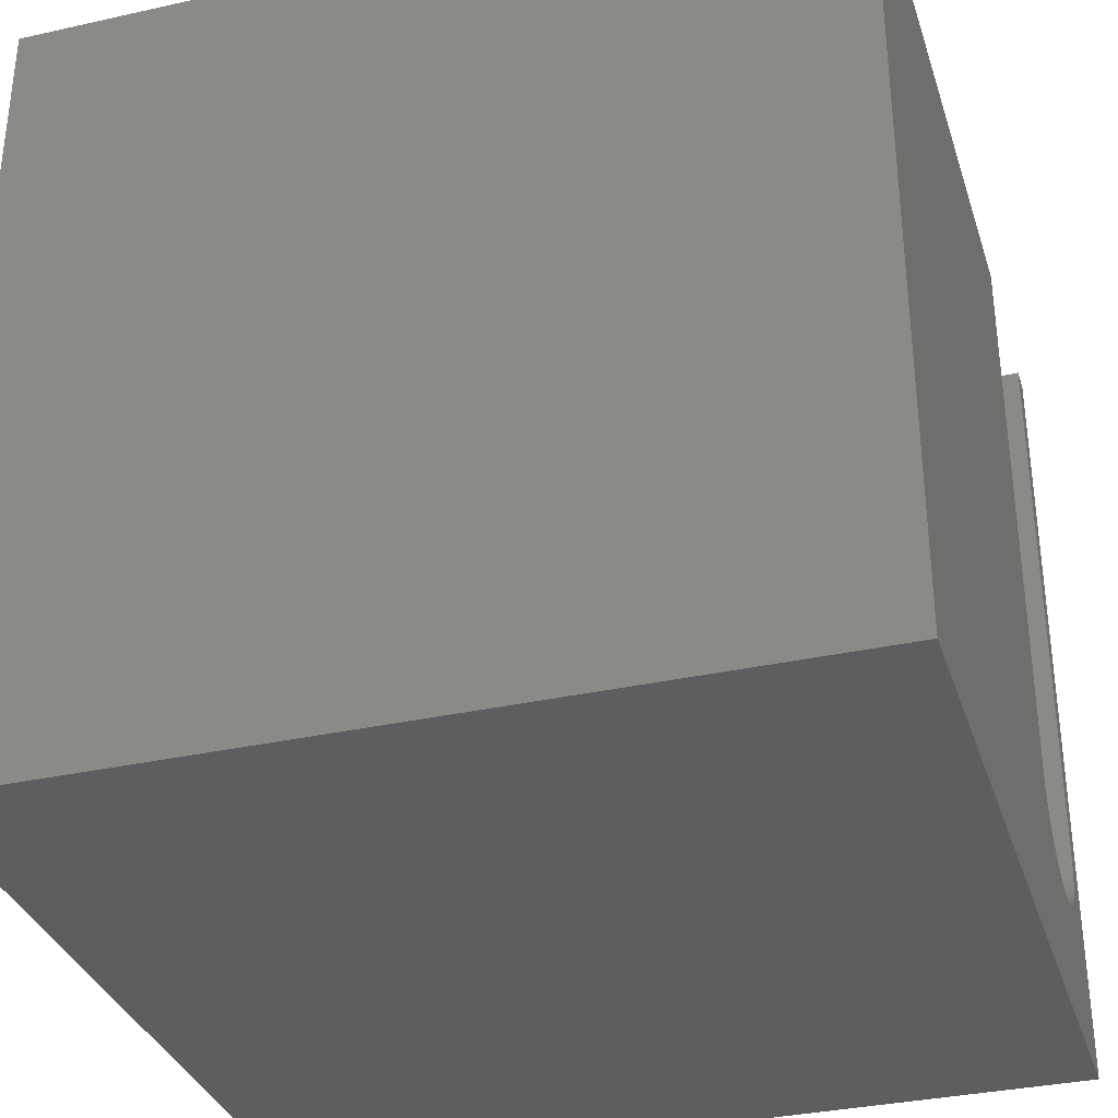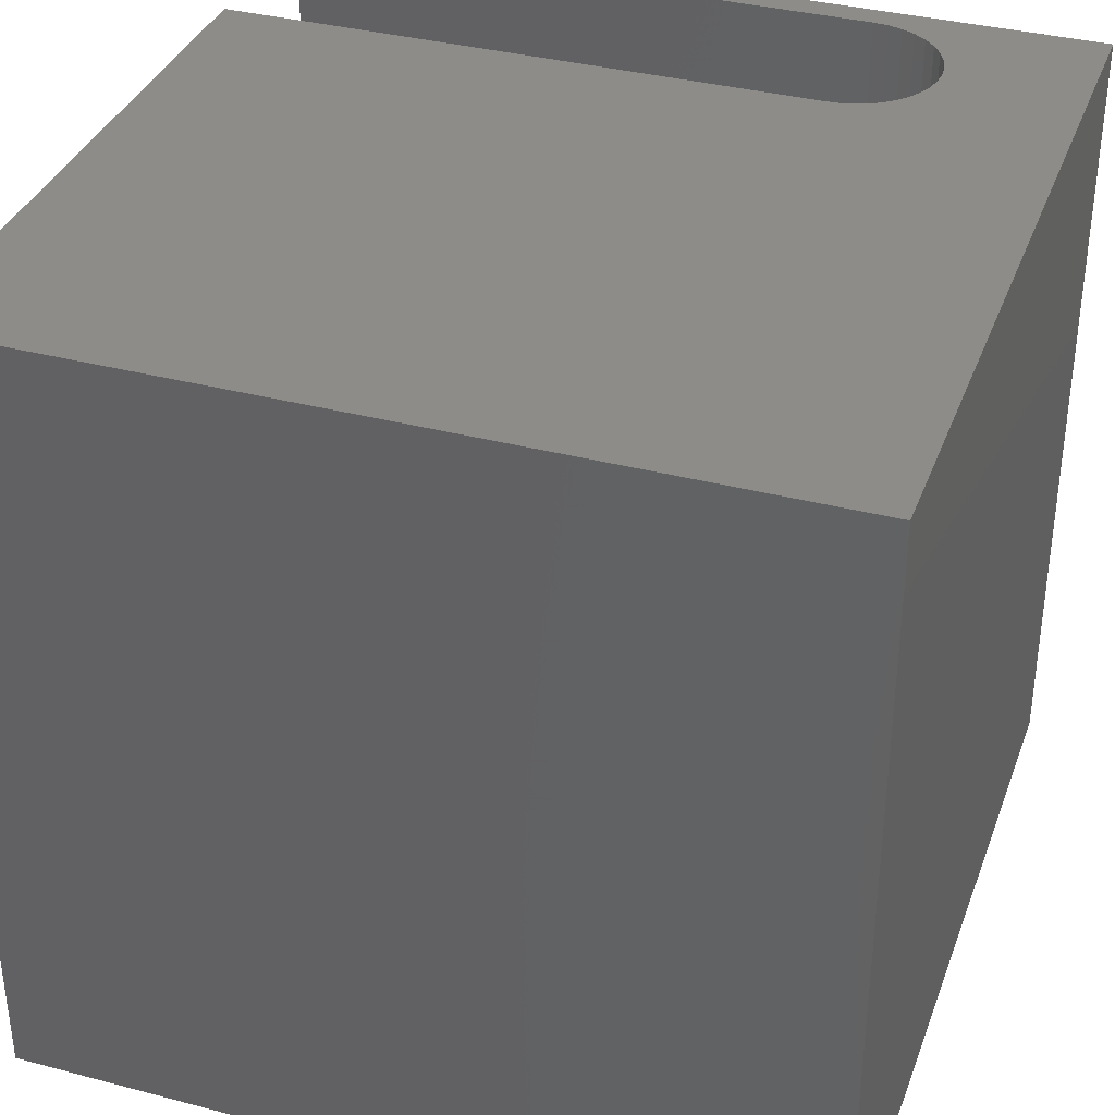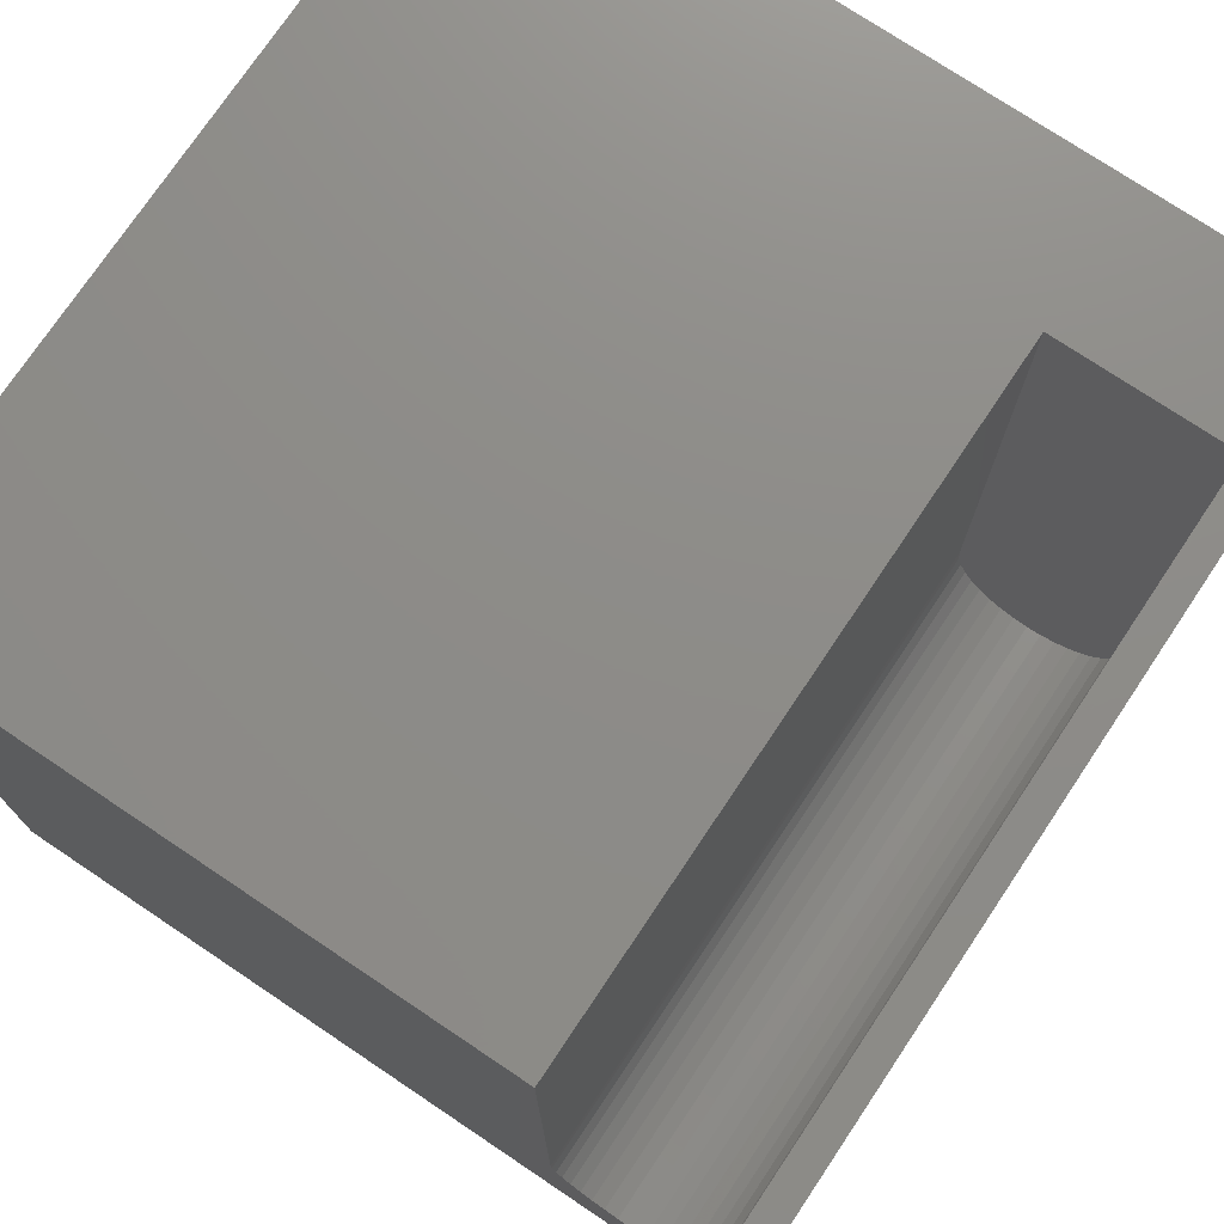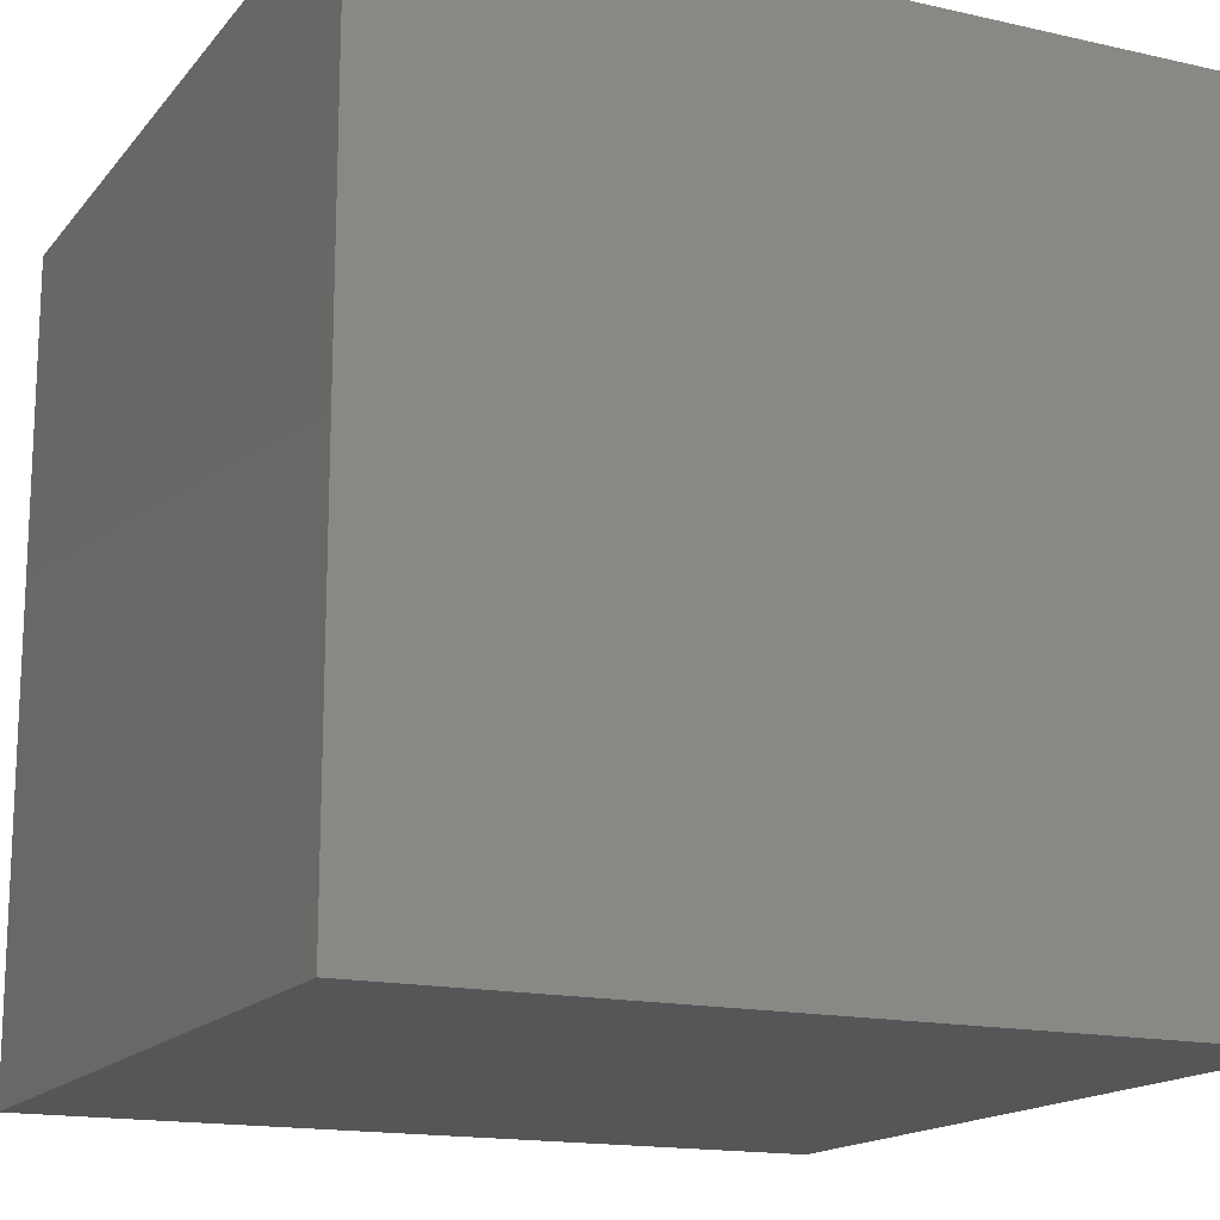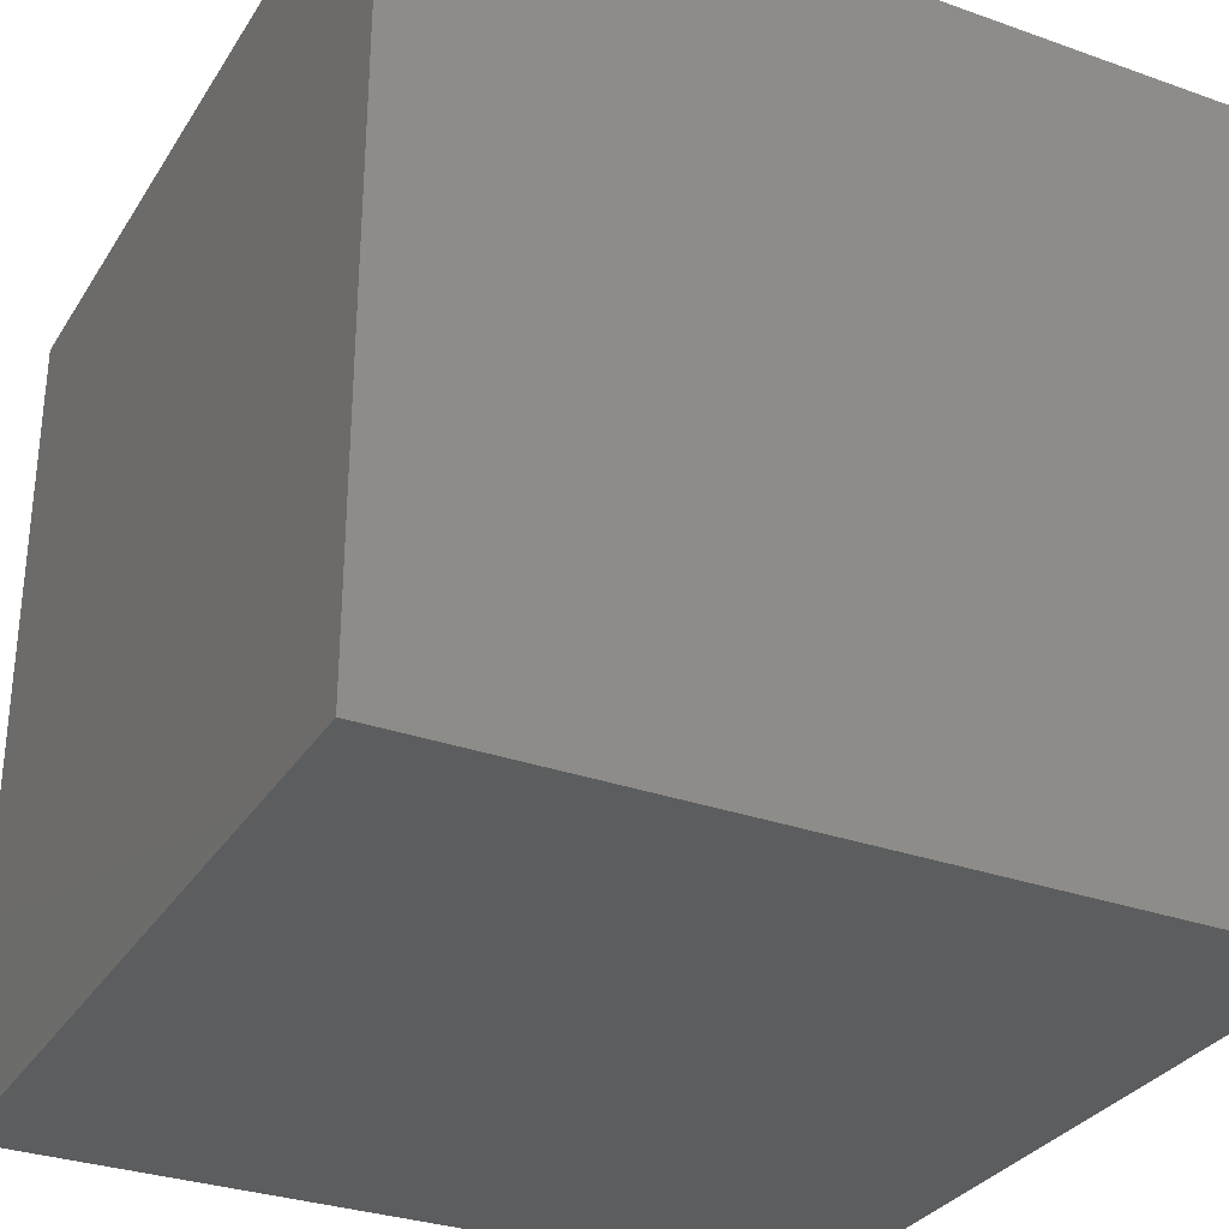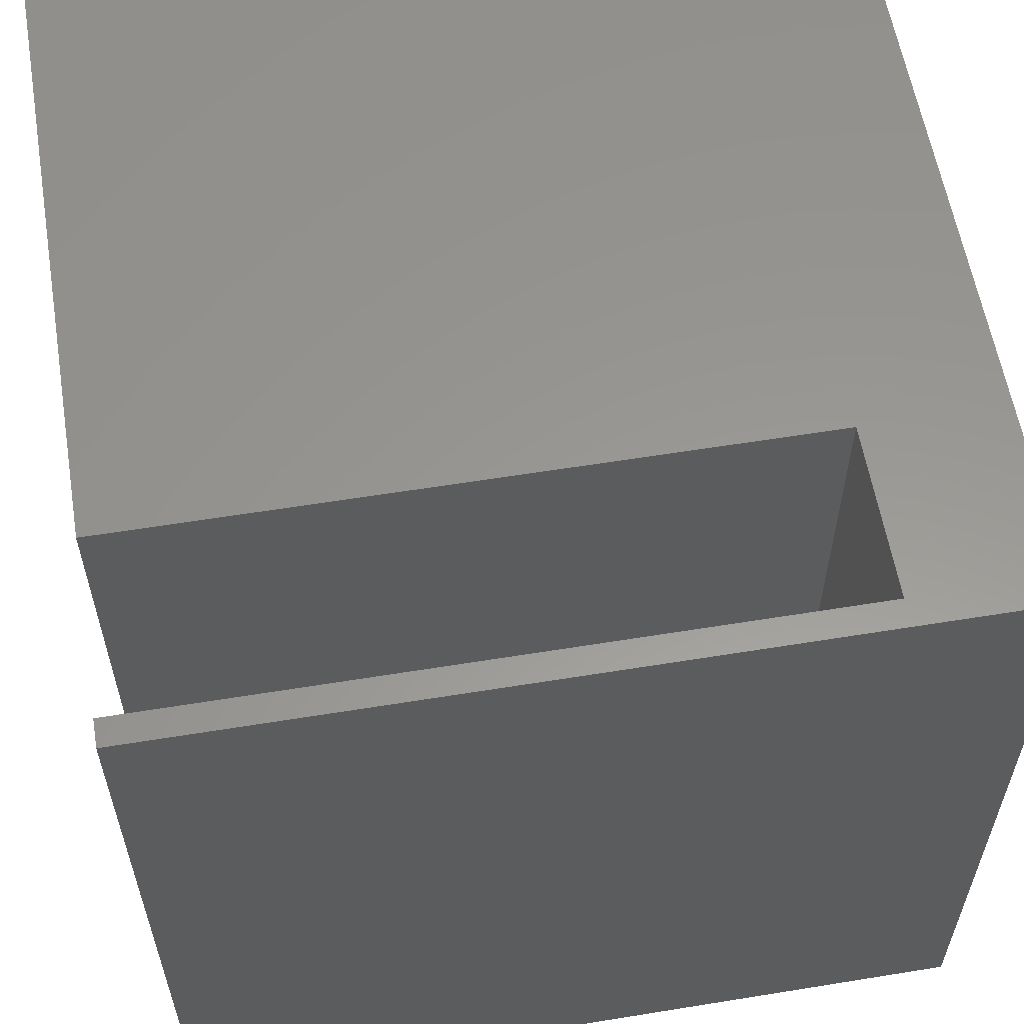
<metadata>
{"format":"stl","ext":"stl","renderer":"f3d","projection":"perspective","resolution":1024,"background":"white","views":[{"elev":-33.7,"azim":-73.1,"up":"+Y"},{"elev":35.9,"azim":-71.0,"up":"+Z"},{"elev":74.9,"azim":33.8,"up":"+Y"},{"elev":-15.9,"azim":-25.3,"up":"+Z"},{"elev":-31.1,"azim":-116.9,"up":"+Y"},{"elev":58.8,"azim":80.5,"up":"+Y"}]}
</metadata>
<code>
# stl→obj: 50 verts, 96 faces
v 0 10 10
v 0 10 0
v 0 0 10
v 0 0 0
v 10 10 10
v 9.665 10 10
v 9.665 2.736 10
v 10 0 10
v 9.649 2.552 10
v 9.601 2.374 10
v 8.079 1.82 10
v 7.928 1.926 10
v 7.798 2.056 10
v 7.692 2.207 10
v 7.614 2.374 10
v 9.523 2.207 10
v 9.417 2.056 10
v 9.287 1.926 10
v 9.136 1.82 10
v 8.969 1.742 10
v 8.791 1.695 10
v 7.55 10 10
v 7.55 2.736 10
v 7.566 2.552 10
v 8.608 1.678 10
v 8.424 1.695 10
v 8.246 1.742 10
v 10 10 0
v 10 0 0
v 9.665 10 1.723
v 7.55 10 1.723
v 9.665 2.736 1.723
v 7.55 2.736 1.723
v 9.649 2.552 1.723
v 9.601 2.374 1.723
v 7.566 2.552 1.723
v 7.614 2.374 1.723
v 7.692 2.207 1.723
v 7.798 2.056 1.723
v 7.928 1.926 1.723
v 8.079 1.82 1.723
v 8.246 1.742 1.723
v 8.424 1.695 1.723
v 8.608 1.678 1.723
v 8.791 1.695 1.723
v 8.969 1.742 1.723
v 9.136 1.82 1.723
v 9.287 1.926 1.723
v 9.417 2.056 1.723
v 9.523 2.207 1.723
f 1 2 3
f 3 2 4
f 5 6 7
f 5 7 8
f 8 7 9
f 8 9 10
f 11 12 3
f 12 13 3
f 3 13 14
f 3 14 15
f 10 16 8
f 8 16 17
f 8 17 18
f 18 19 8
f 8 19 20
f 8 20 21
f 22 1 23
f 23 1 3
f 23 3 24
f 24 3 15
f 21 25 8
f 8 25 26
f 8 26 3
f 3 26 27
f 3 27 11
f 28 5 29
f 29 5 8
f 2 28 4
f 4 28 29
f 6 5 30
f 30 5 28
f 30 28 31
f 31 28 2
f 31 2 22
f 22 2 1
f 29 8 4
f 4 8 3
f 30 31 32
f 32 31 33
f 32 33 34
f 34 33 35
f 33 36 35
f 35 36 37
f 35 37 38
f 38 39 35
f 35 39 40
f 35 40 41
f 41 42 35
f 35 42 43
f 35 43 44
f 44 45 35
f 35 45 46
f 35 46 47
f 47 48 35
f 35 48 49
f 35 49 50
f 30 32 6
f 6 32 7
f 33 23 24
f 33 24 36
f 36 24 15
f 36 15 37
f 37 15 14
f 37 14 38
f 38 14 13
f 38 13 39
f 39 13 12
f 39 12 40
f 40 12 11
f 40 11 41
f 41 11 27
f 41 27 42
f 42 27 26
f 42 26 43
f 43 26 25
f 43 25 44
f 44 25 21
f 44 21 45
f 45 21 20
f 45 20 46
f 46 20 19
f 46 19 47
f 47 19 18
f 47 18 48
f 48 18 17
f 48 17 49
f 49 17 16
f 49 16 50
f 50 16 10
f 50 10 35
f 35 10 9
f 35 9 34
f 34 9 7
f 34 7 32
f 33 31 23
f 23 31 22

</code>
